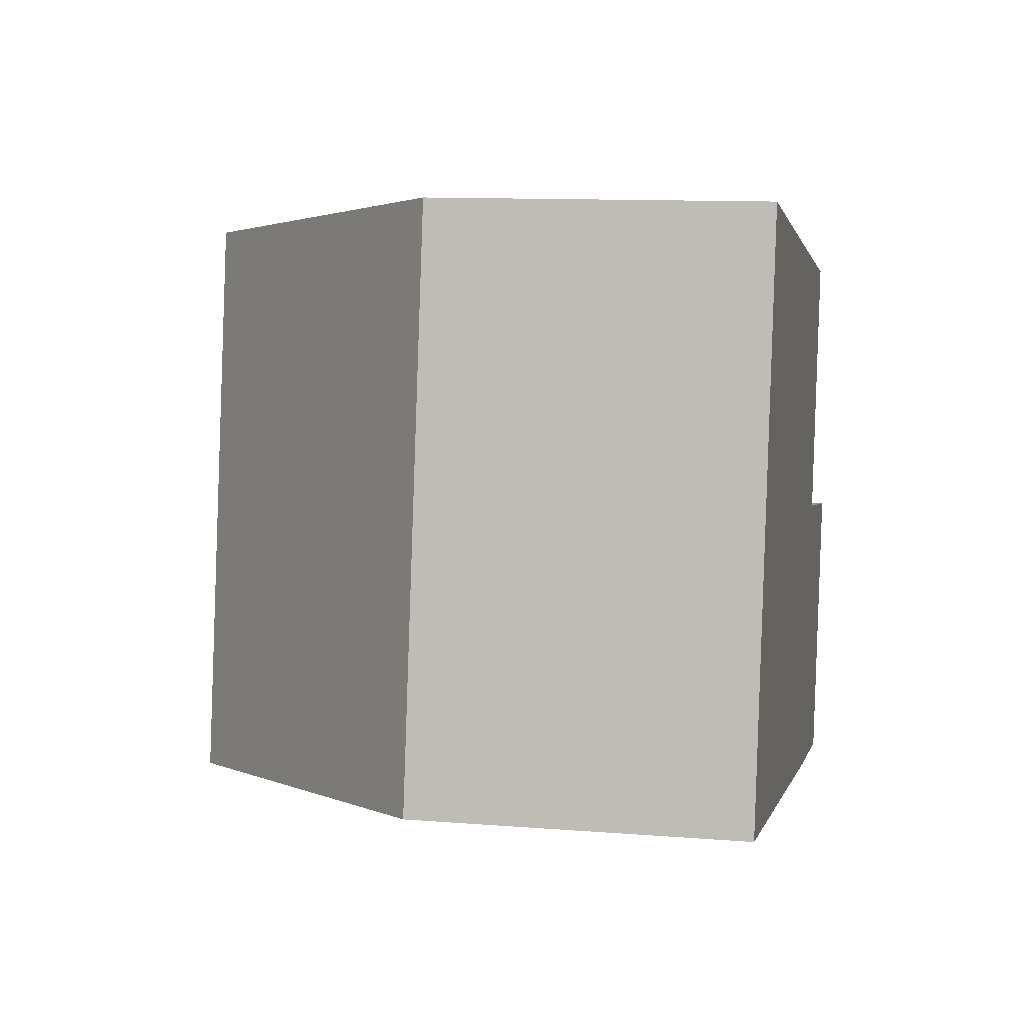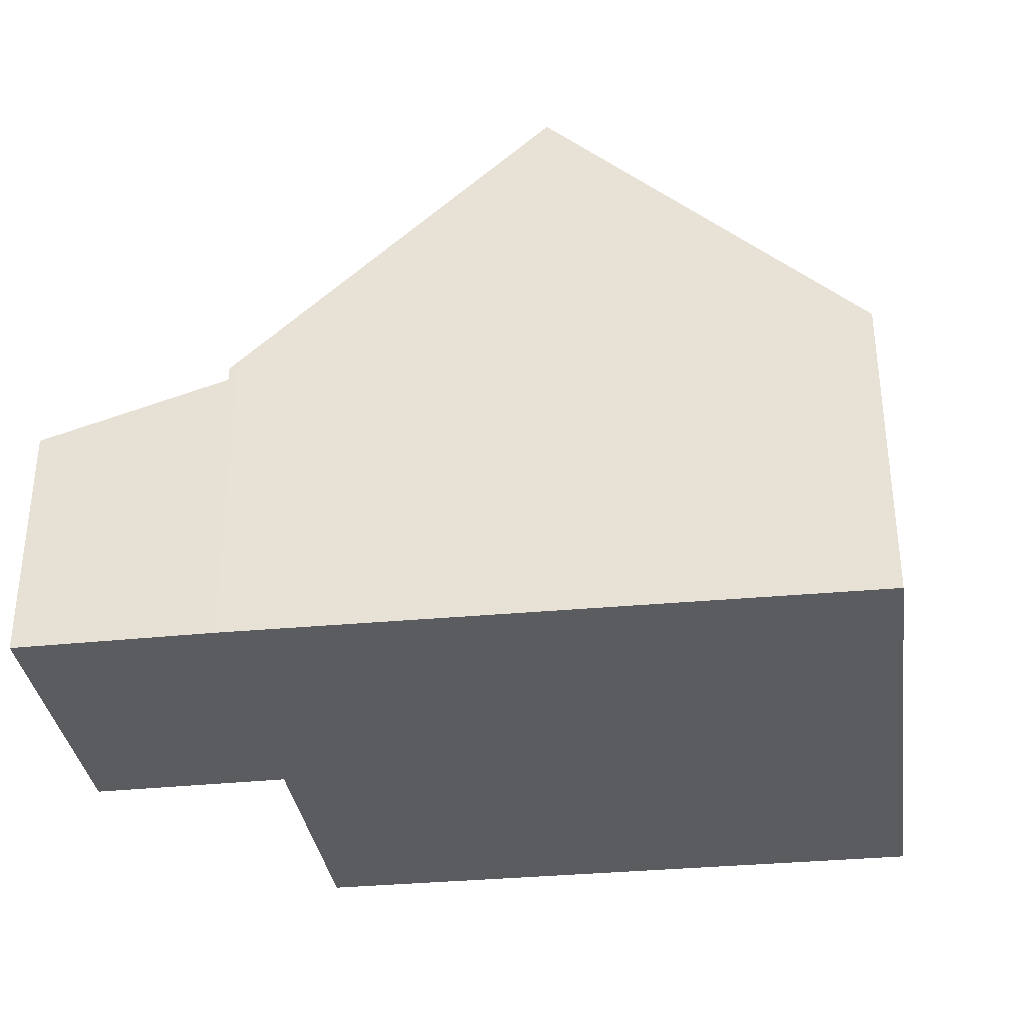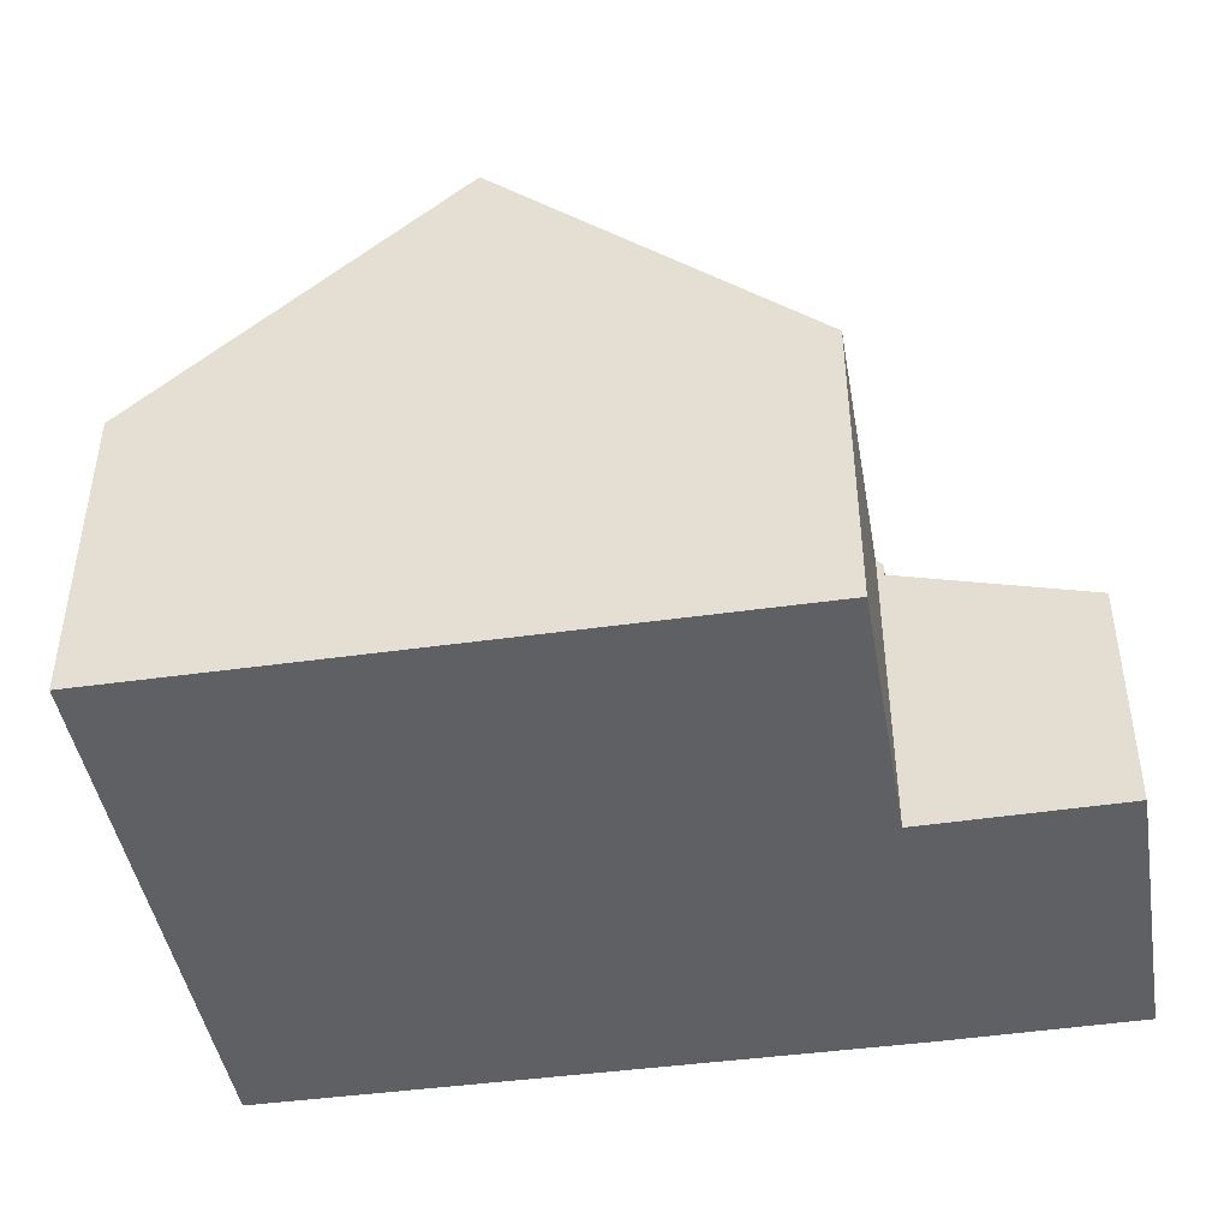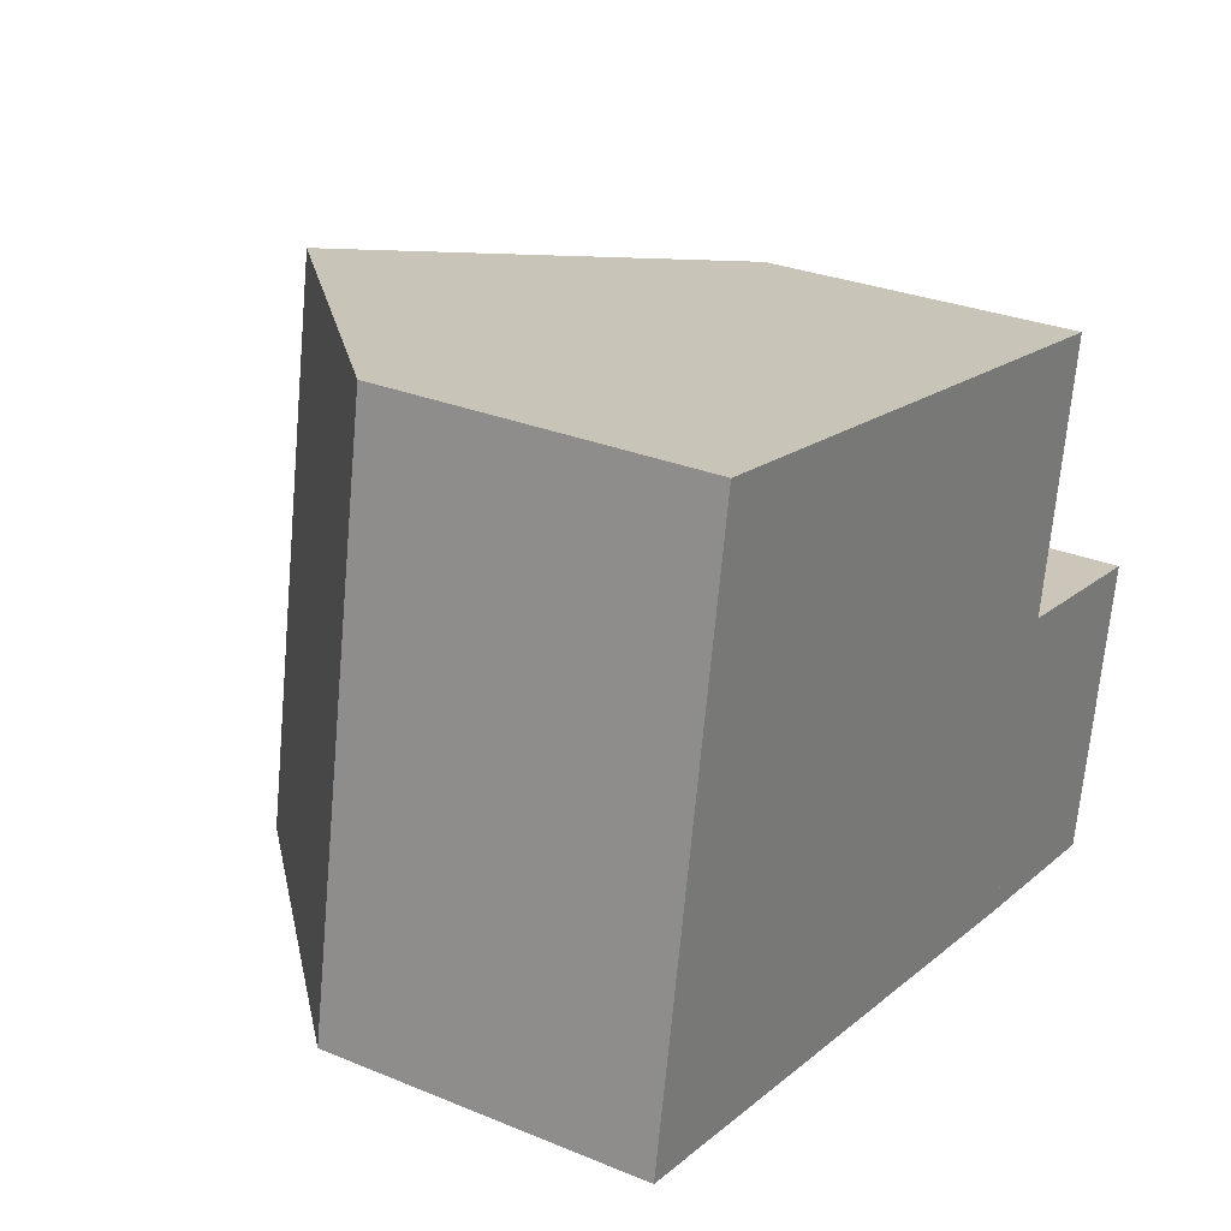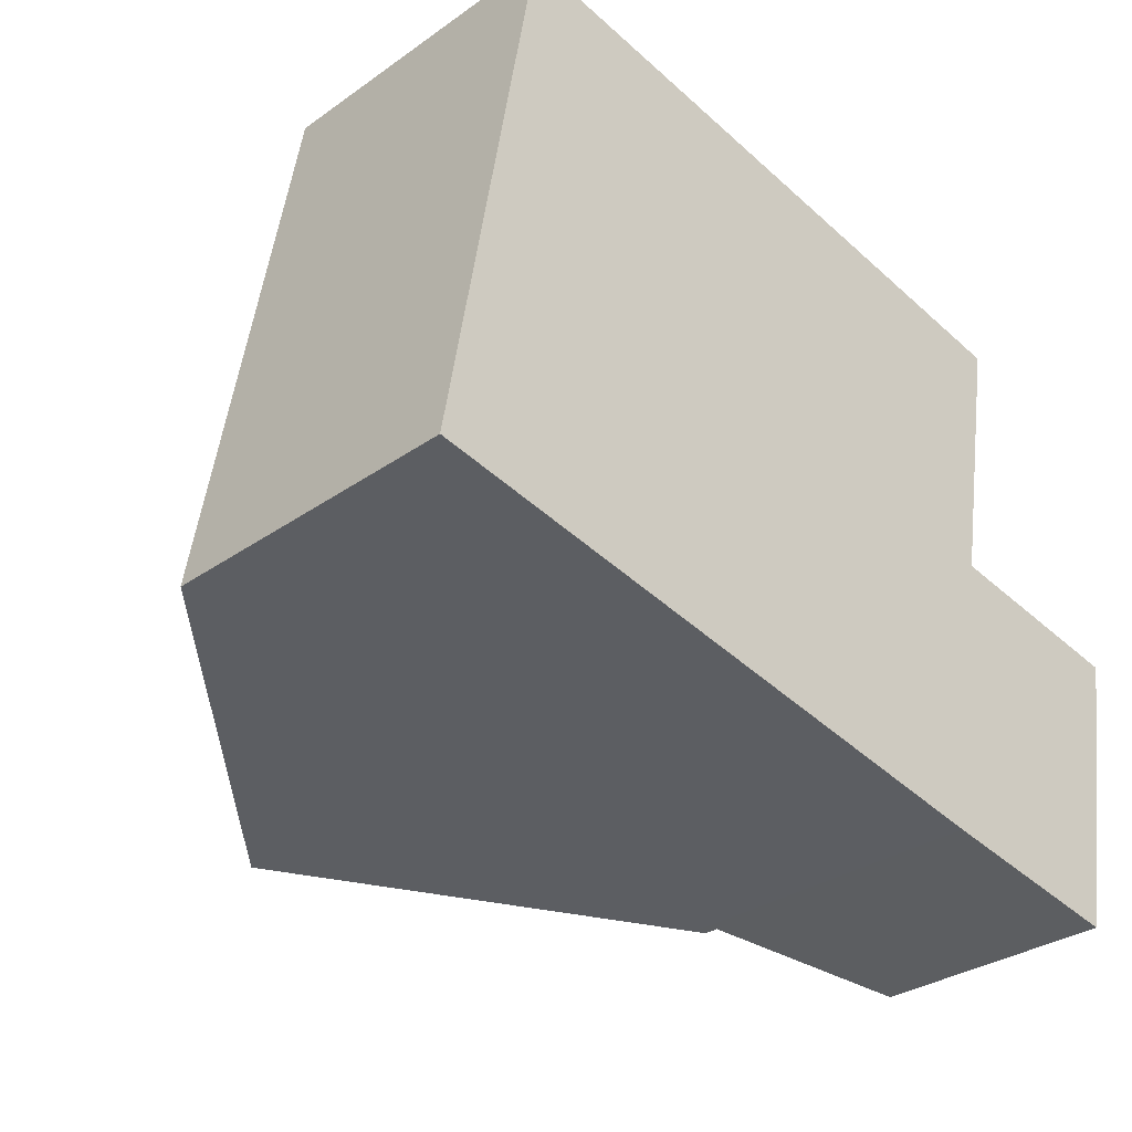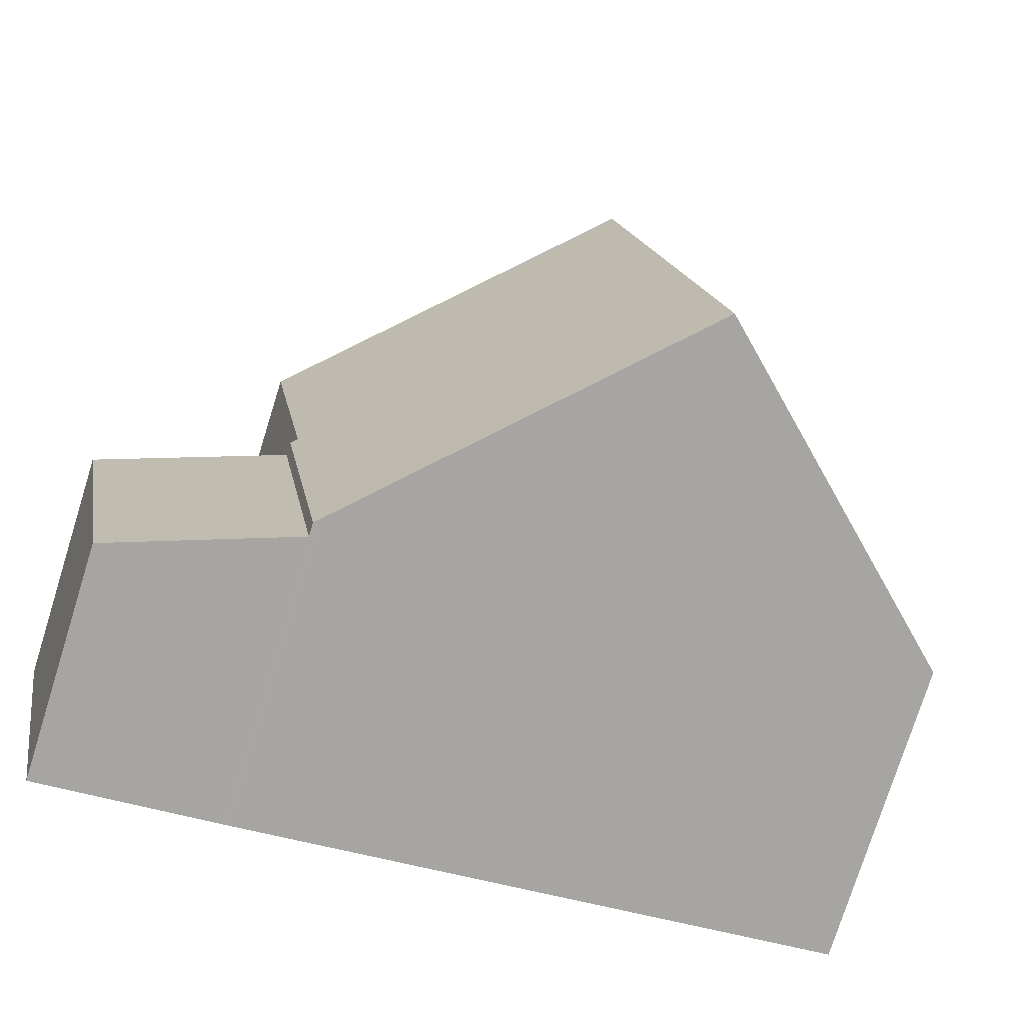
<metadata>
{"format":"obj","ext":"obj","renderer":"f3d","projection":"perspective","resolution":1024,"background":"white","views":[{"elev":11.1,"azim":-78.8,"up":"+Z"},{"elev":-34.2,"azim":-162.1,"up":"+Y"},{"elev":-45.3,"azim":19.7,"up":"+Y"},{"elev":28.7,"azim":-58.3,"up":"+Z"},{"elev":-31.2,"azim":-44.9,"up":"+Z"},{"elev":-76.6,"azim":162.6,"up":"+Z"}]}
</metadata>
<code>
v  9.488 4.86 -1.814
v  10.39 4.742 2.614
v  9.617 4.742 -1.836
v  4.759 9.234 -0.91
v  10.29 4.833 2.631
v  10.3 4.833 2.681
v  10.98 4.832 6.656
v  6.221 9.234 7.54
v  5.534 9.234 3.57
v  0 4.833 2.959e-16
v  0.772 4.833 4.46
v  1.458 4.833 8.425
v  10.29 -1.611e-16 2.631
v  10.3 -1.642e-16 2.681
v  10.98 -4.076e-16 6.656
v  10.39 -1.601e-16 2.614
v  9.617 1.124e-16 -1.836
v  1.458 -5.159e-16 8.425
v  6.221 -4.617e-16 7.54
v  9.488 1.111e-16 -1.814
v  4.759 5.572e-17 -0.91
v  0 0 0
v  0.772 -2.731e-16 4.46
v  12.46 3.667 -2.327
v  10.39 4.534 2.614
v  13.27 3.661 2.115
v  9.617 4.528 -1.836
v  13.27 -1.295e-16 2.115
v  12.46 1.425e-16 -2.327
g defaultobject
f 1 2 3
f 2 1 4
f 2 4 5
f 5 4 6
f 6 4 7
f 7 4 8
f 8 4 9
f 10 9 4
f 9 10 11
f 9 11 8
f 8 11 12
f 6 13 5
f 13 6 7
f 13 7 14
f 14 7 15
f 16 3 2
f 3 16 17
f 13 2 5
f 2 13 16
f 18 8 12
f 8 18 7
f 7 18 19
f 7 19 15
f 3 20 1
f 20 3 17
f 20 4 1
f 4 20 10
f 10 20 21
f 10 21 22
f 22 11 10
f 11 22 12
f 12 22 23
f 12 23 18
f 21 23 22
f 23 21 18
f 18 21 20
f 18 20 19
f 19 20 17
f 19 17 13
f 13 17 16
f 13 15 19
f 15 13 14
f 24 25 26
f 25 24 27
f 27 16 25
f 16 27 17
f 16 26 25
f 26 16 28
f 26 29 24
f 29 26 28
f 24 17 27
f 17 24 29
f 29 16 17
f 16 29 28

</code>
